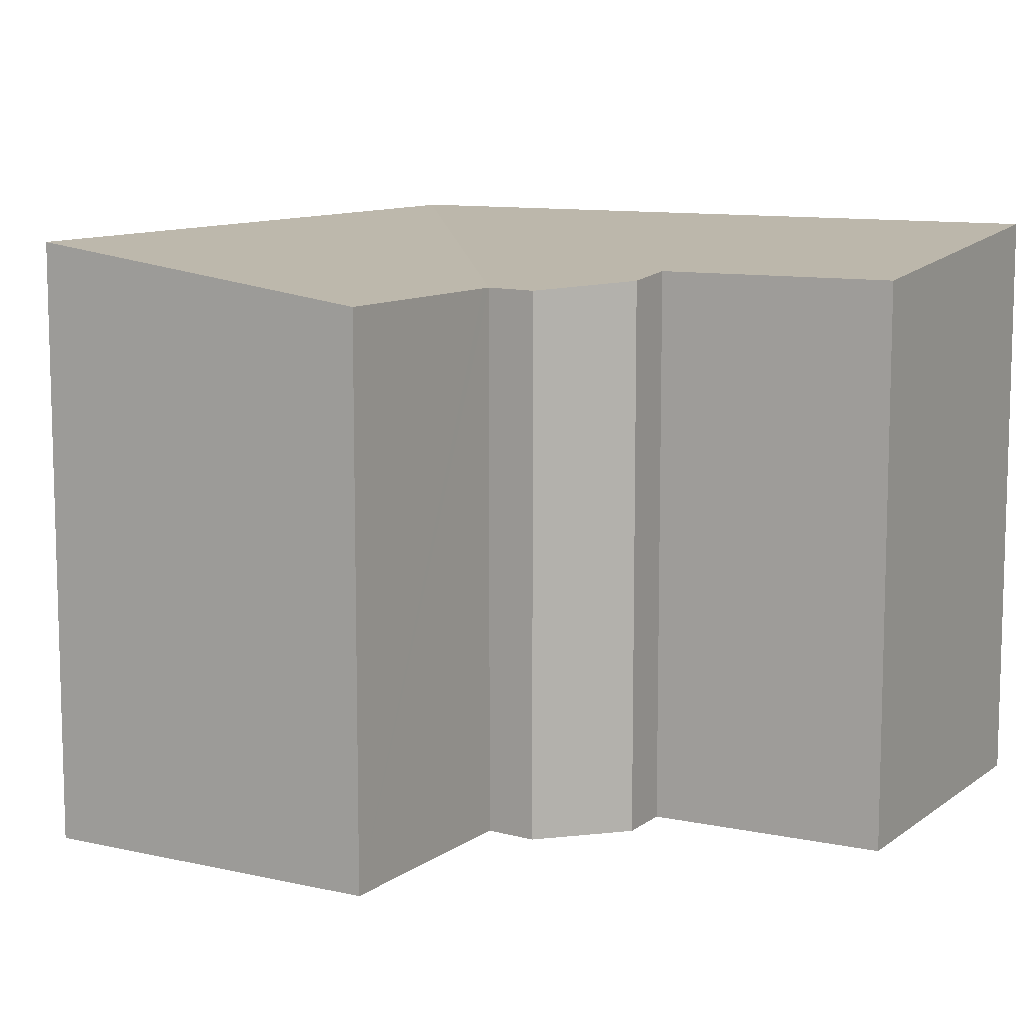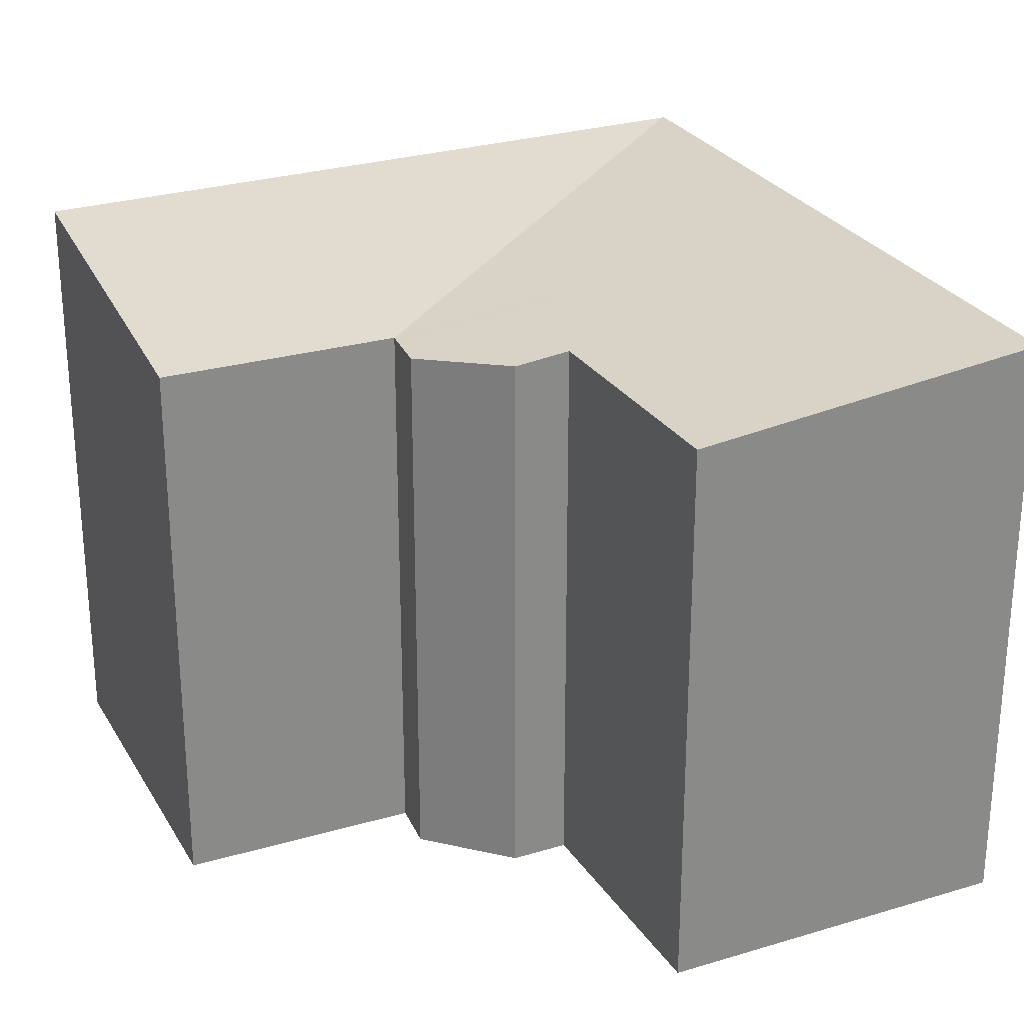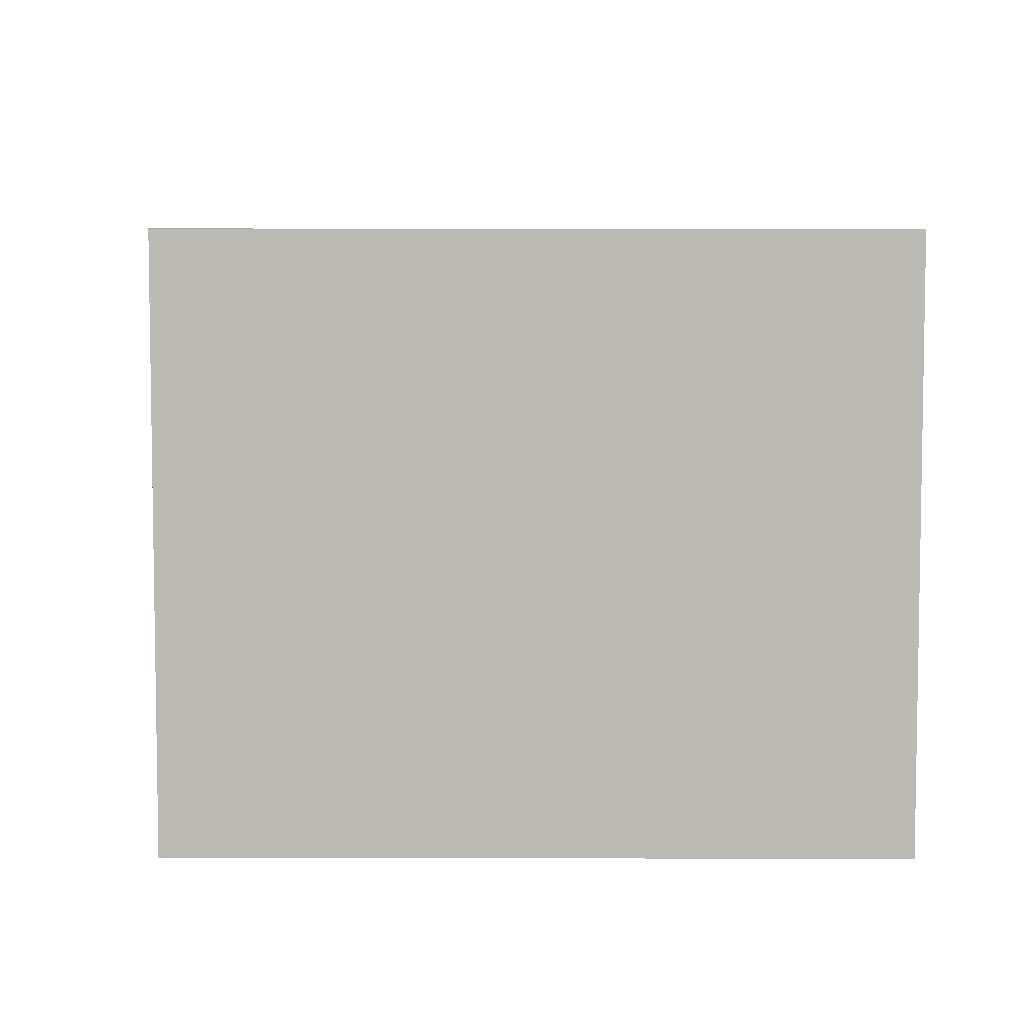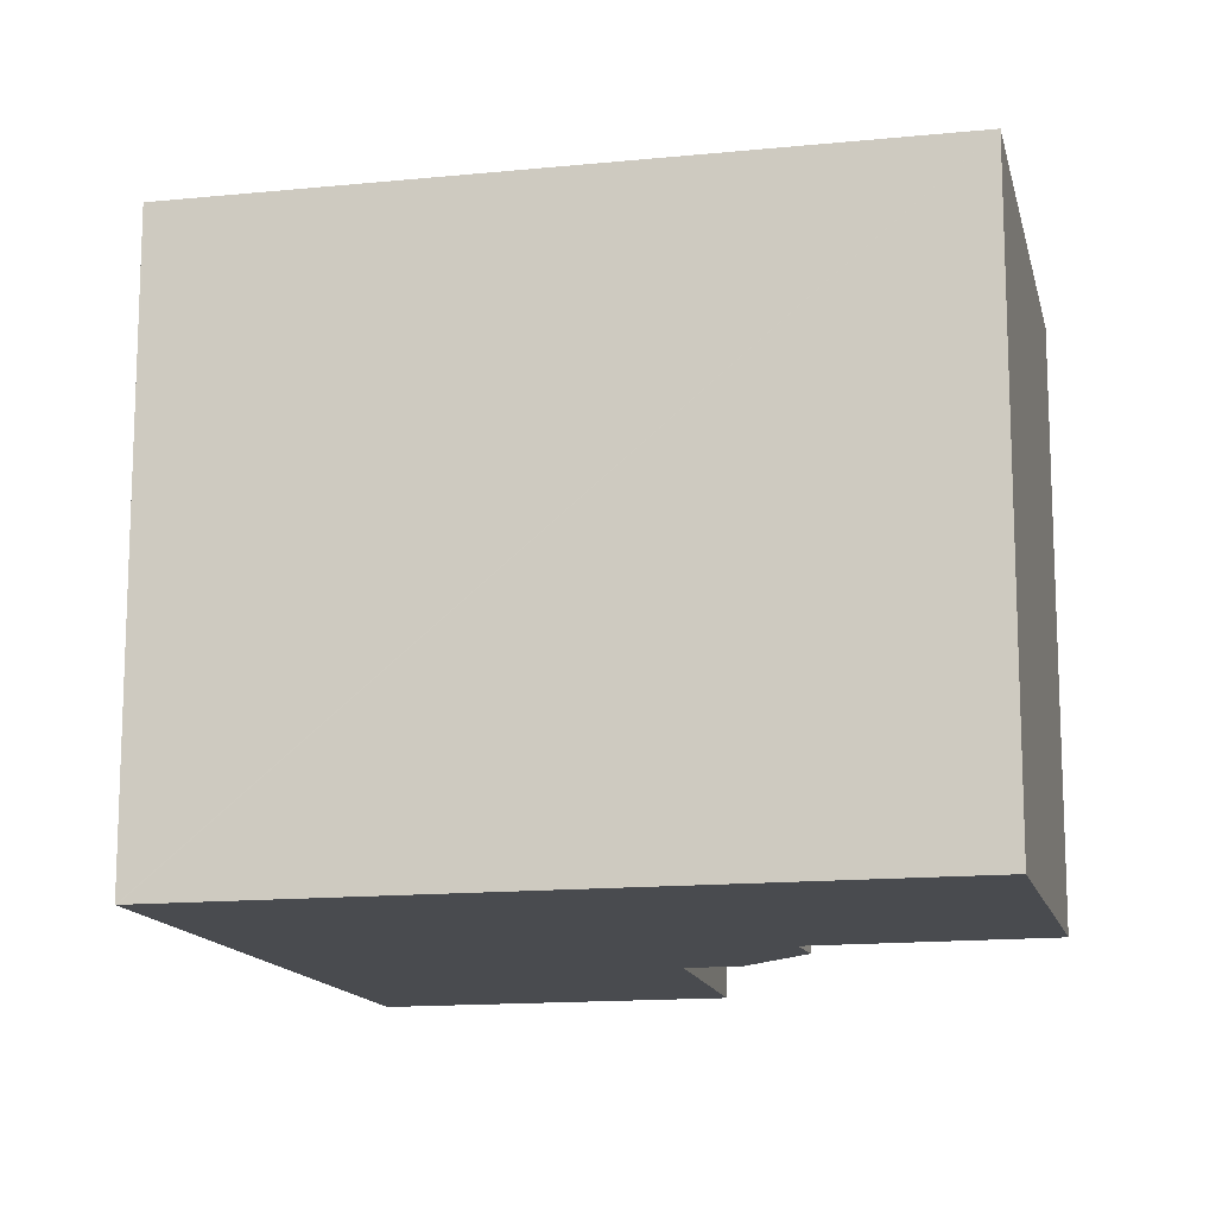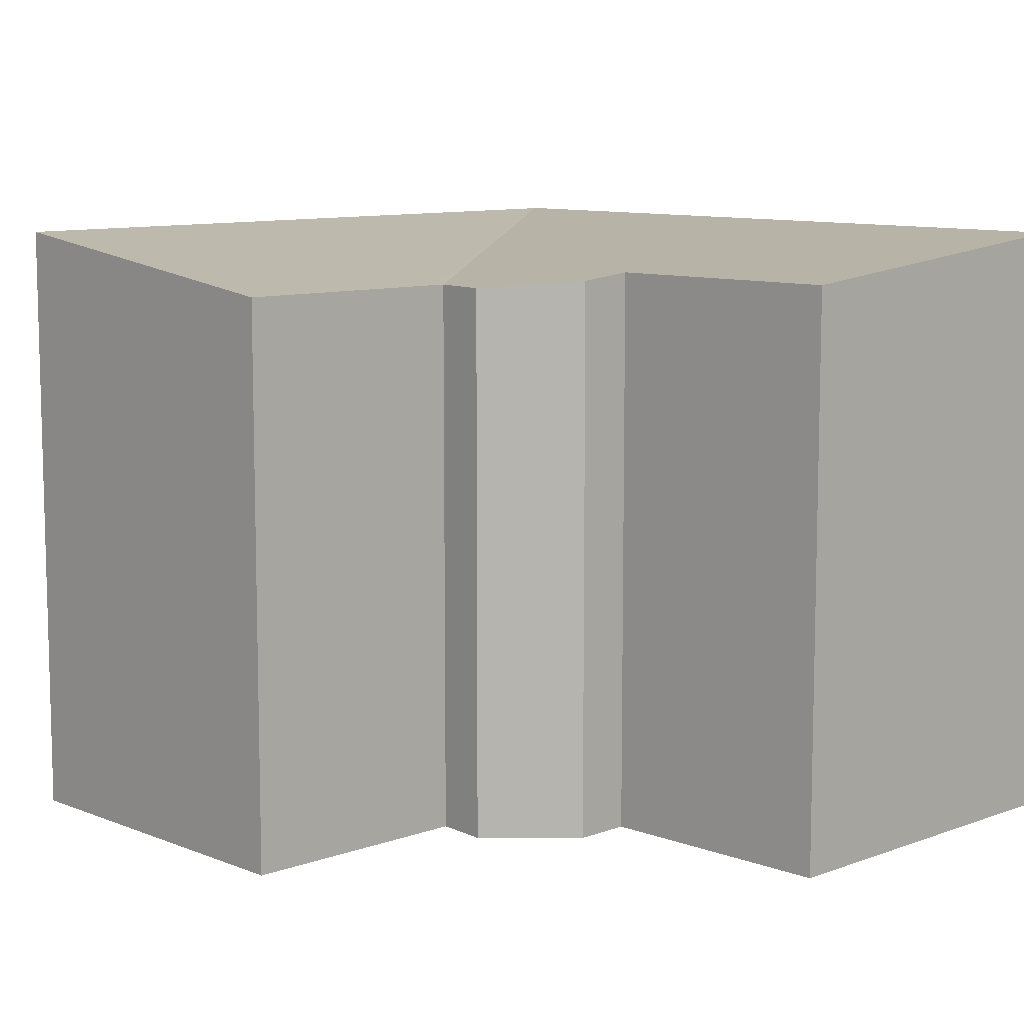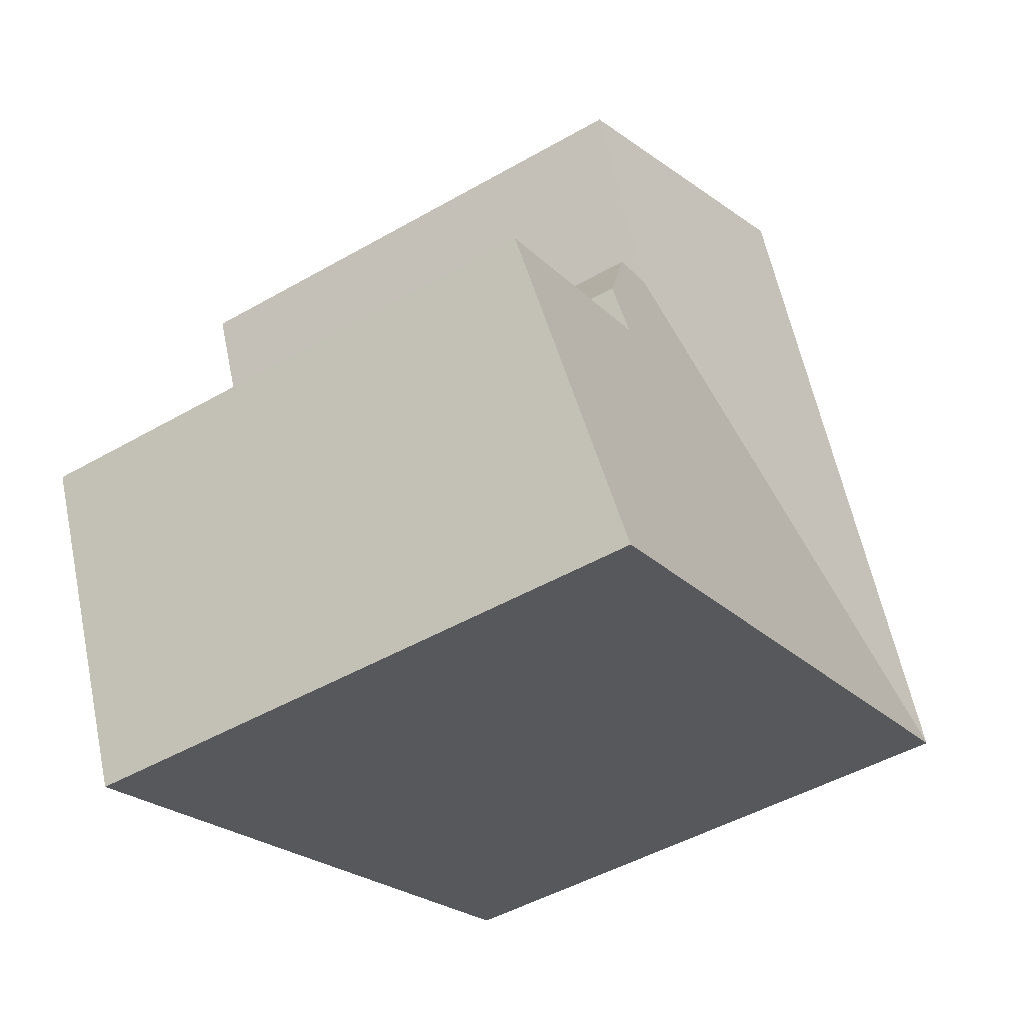
<metadata>
{"format":"obj","ext":"obj","renderer":"f3d","projection":"perspective","resolution":1024,"background":"white","views":[{"elev":10.2,"azim":52.3,"up":"+Y"},{"elev":27.1,"azim":87.5,"up":"+Y"},{"elev":6.5,"azim":-66.7,"up":"+Y"},{"elev":-14.1,"azim":-54.5,"up":"+Y"},{"elev":9.6,"azim":68.3,"up":"+Y"},{"elev":-47.8,"azim":122.8,"up":"+Z"}]}
</metadata>
<code>
v  10.99 9.934 9.57
v  3.509 10.75 8.265
v  5.076 10.75 11.95
v  9.495 9.922 5.797
v  0.014 10.75 0.032
v  9.423 9.92 5.617
v  12.17 10.75 -5.016
v  10.63 10.14 2.638
v  14.62 10.15 0.885
v  6.13 10.75 -2.527
v  10.32 9.912 5.335
v  9.569 9.919 5.571
v  0 10.75 6.584e-16
v  11.02 10.04 3.572
v  5.076 -7.32e-16 11.95
v  10.99 -5.86e-16 9.57
v  9.423 -3.439e-16 5.617
v  10.32 -3.267e-16 5.335
v  9.569 -3.411e-16 5.571
v  9.495 -3.55e-16 5.797
v  11.02 -2.187e-16 3.572
v  10.63 -1.615e-16 2.638
v  12.17 3.071e-16 -5.016
v  14.62 -5.419e-17 0.885
v  0 0 0
v  6.13 1.547e-16 -2.527
v  0.014 -1.959e-18 0.032
v  3.509 -5.061e-16 8.265
g defaultobject
f 1 2 3
f 2 1 4
f 2 4 5
f 5 4 6
f 7 8 9
f 8 7 10
f 8 10 11
f 11 10 12
f 12 10 6
f 6 10 5
f 5 10 13
f 11 14 8
f 15 1 3
f 1 15 16
f 17 12 6
f 12 17 11
f 11 17 18
f 18 17 19
f 16 4 1
f 4 16 6
f 6 16 17
f 17 16 20
f 11 21 14
f 21 11 18
f 14 22 8
f 22 14 21
f 9 23 7
f 23 9 24
f 8 24 9
f 24 8 22
f 23 10 7
f 10 23 13
f 13 23 25
f 25 23 26
f 25 5 13
f 5 25 2
f 2 25 3
f 3 25 27
f 3 27 28
f 3 28 15
f 24 26 23
f 26 24 25
f 25 24 22
f 25 22 21
f 25 21 18
f 25 18 27
f 27 18 17
f 27 17 28
f 17 18 19
f 28 17 20
f 28 20 16
f 28 16 15

</code>
